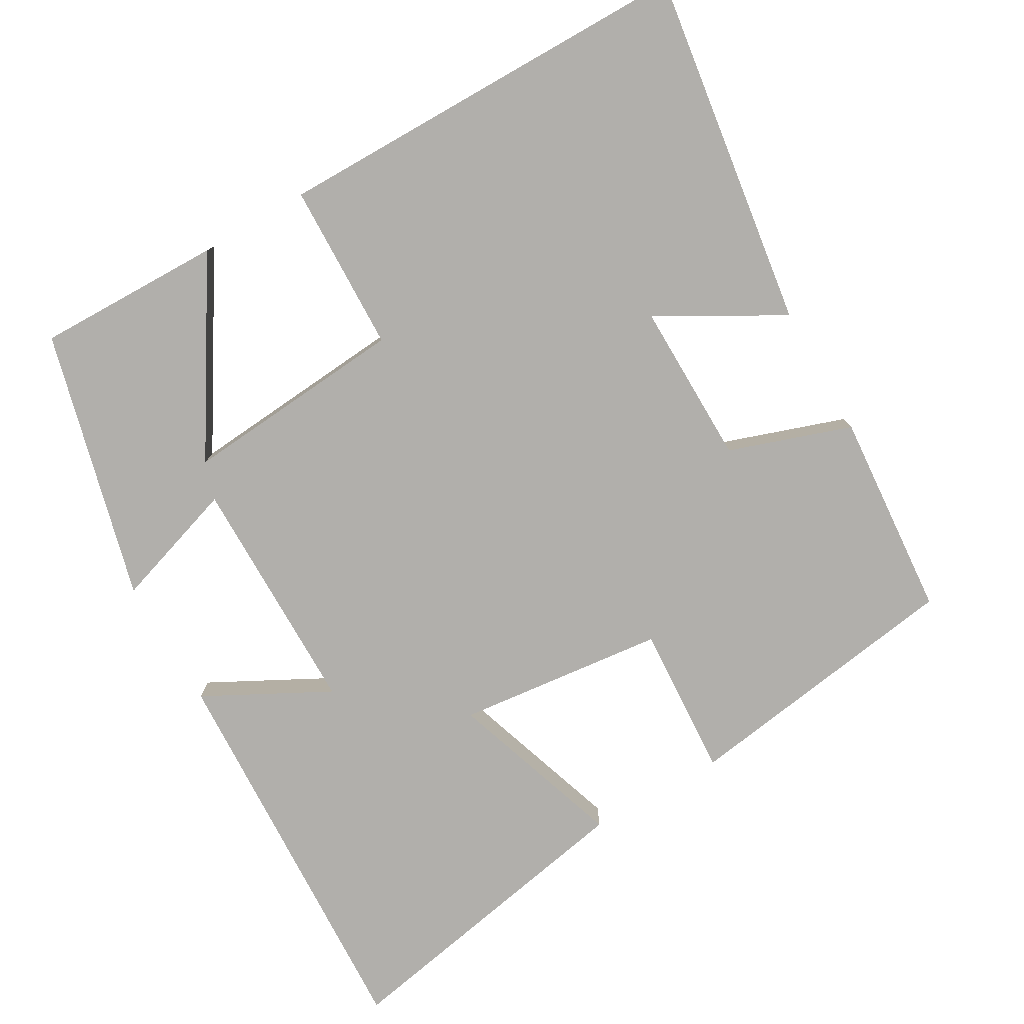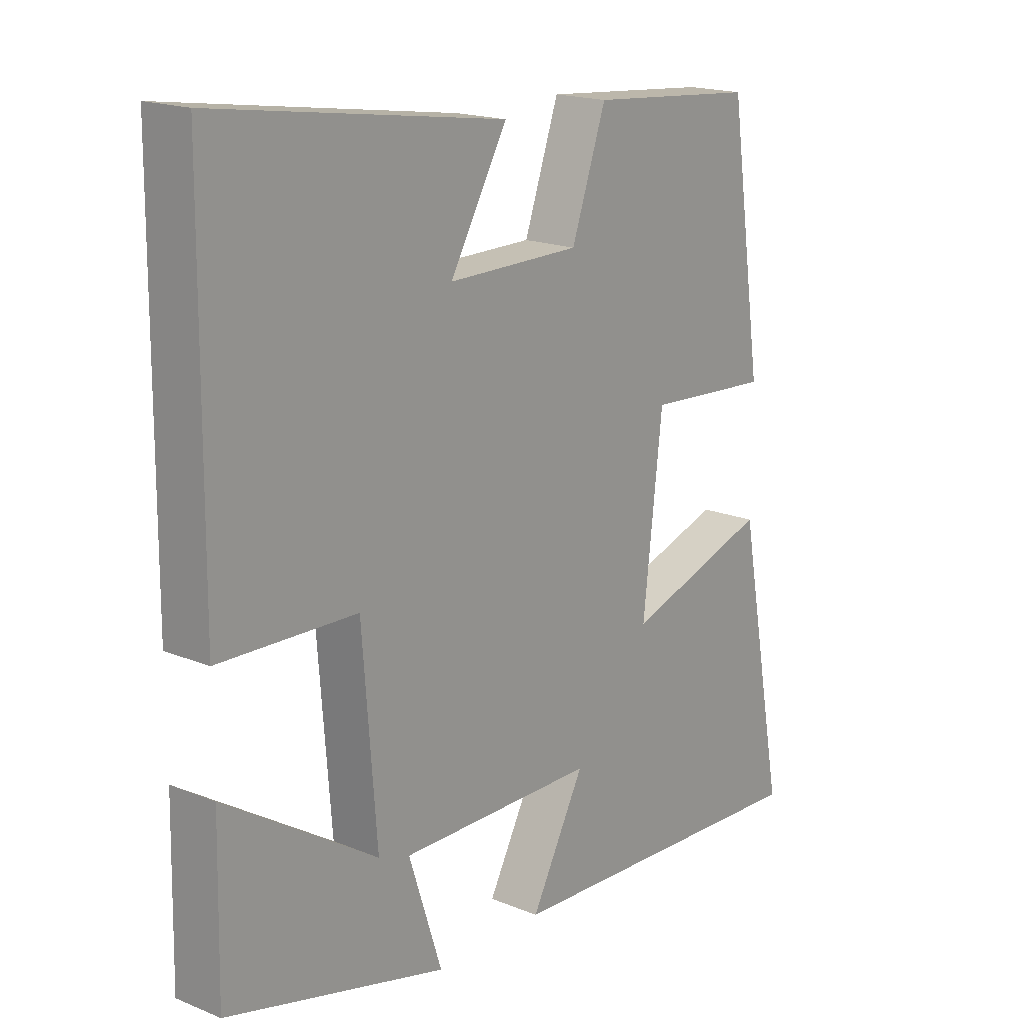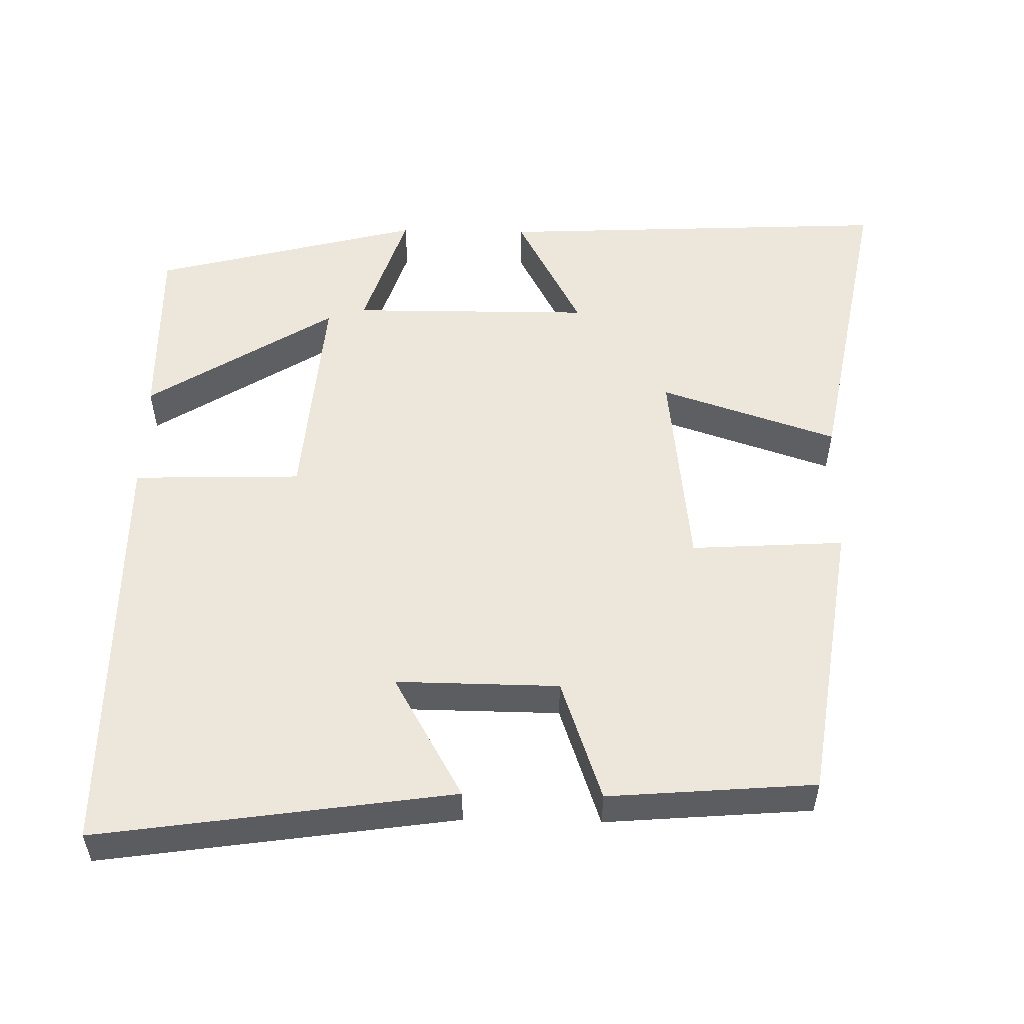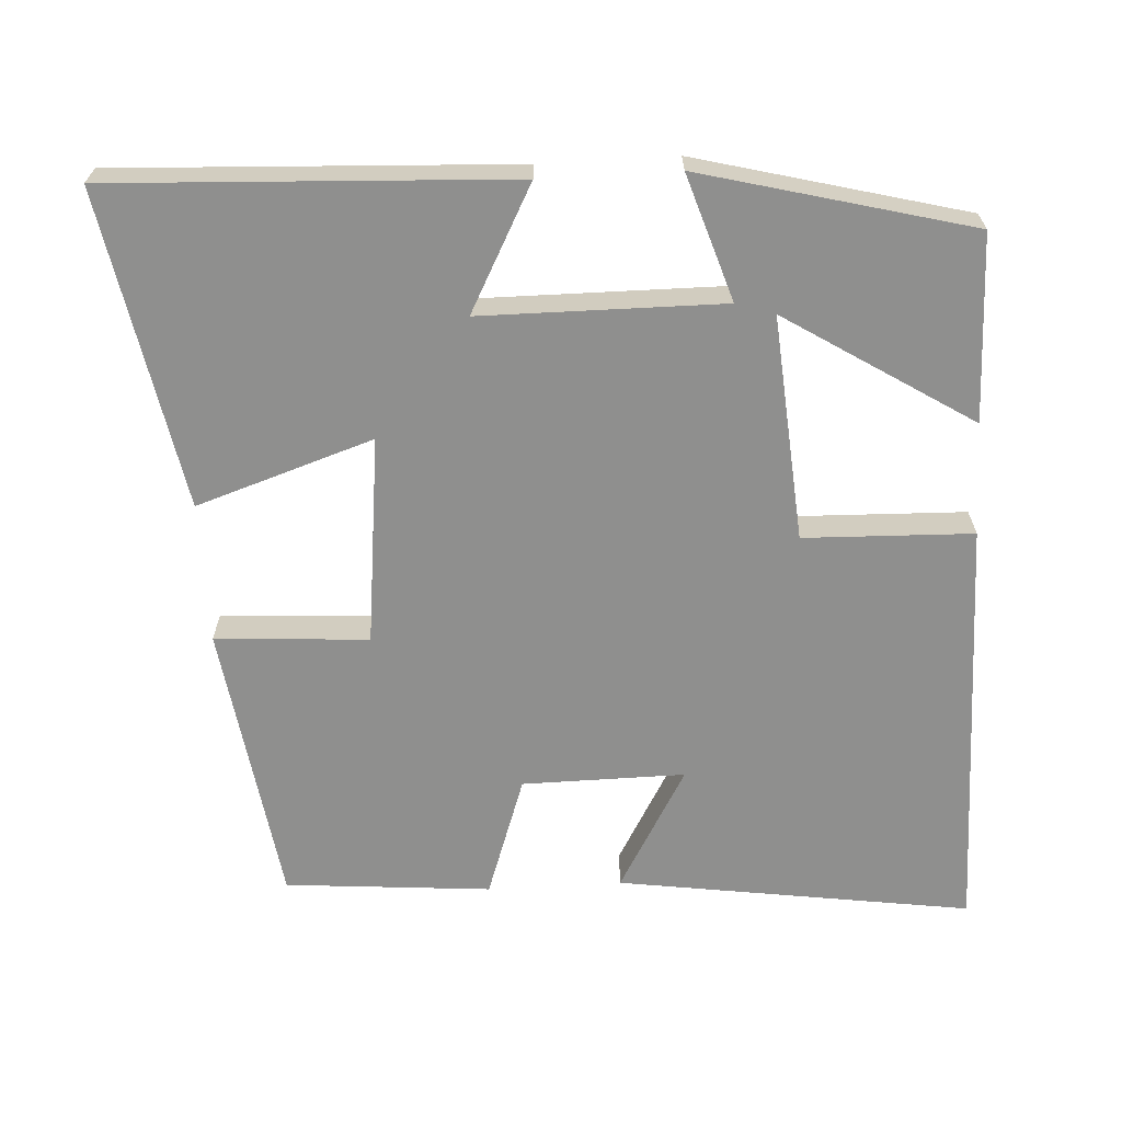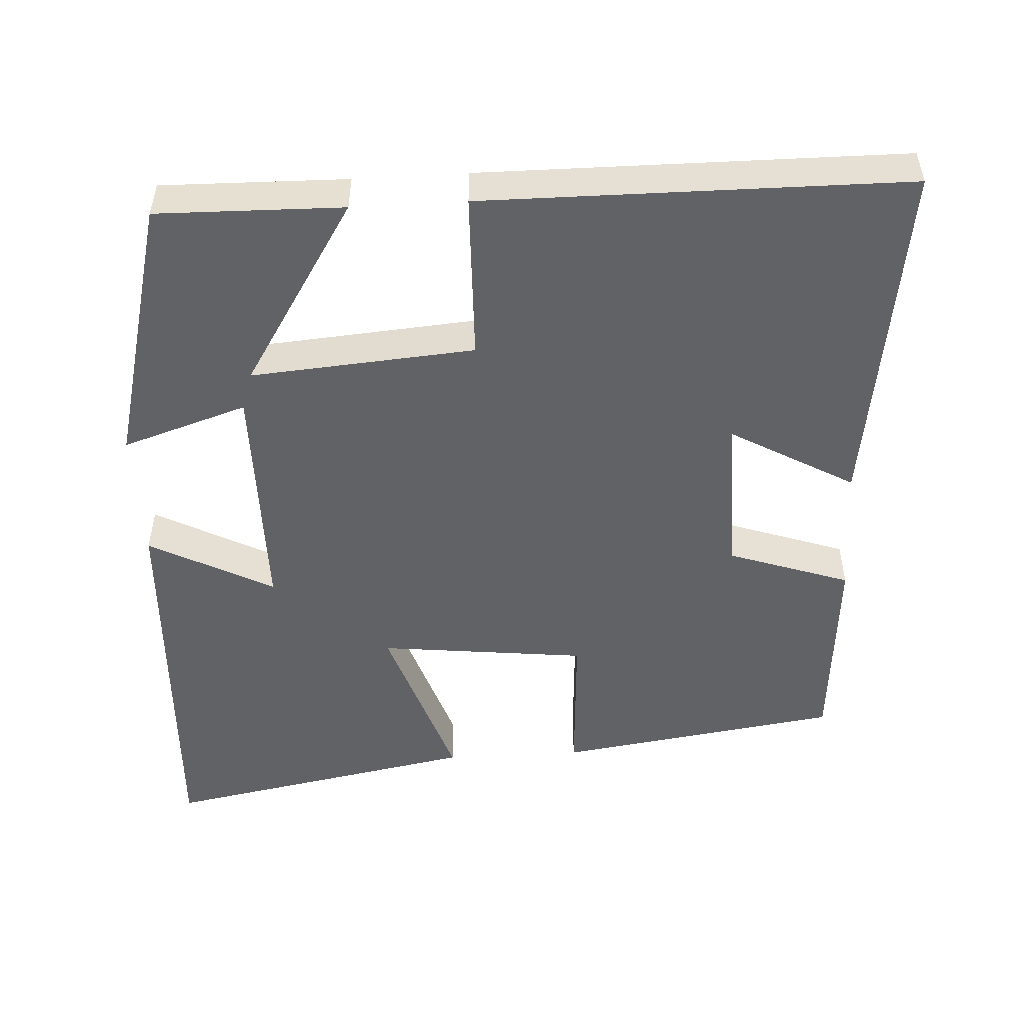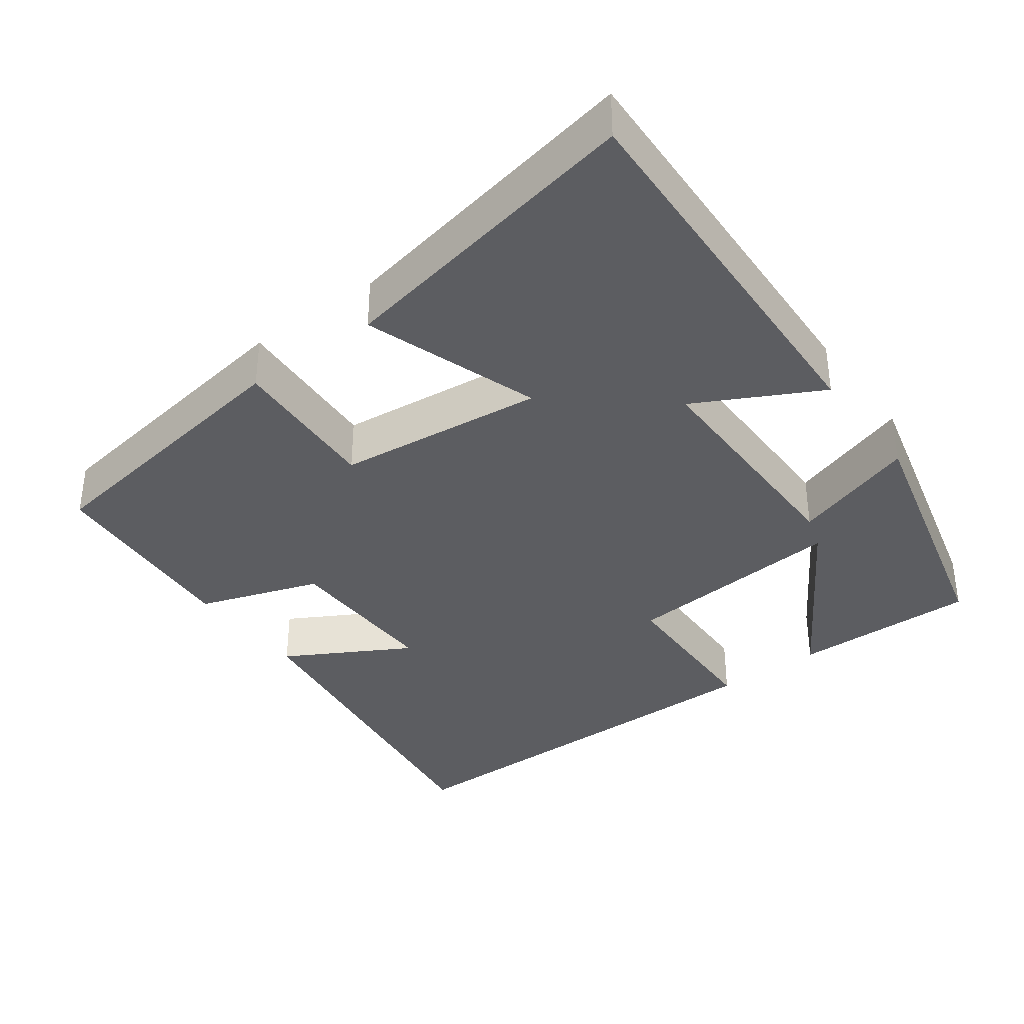
<metadata>
{"format":"obj","ext":"obj","renderer":"f3d","projection":"perspective","resolution":1024,"background":"white","views":[{"elev":-78.3,"azim":-59.9,"up":"+Y"},{"elev":17.9,"azim":-51.2,"up":"+Z"},{"elev":53.5,"azim":1.2,"up":"+Y"},{"elev":-65.3,"azim":-176.7,"up":"+Y"},{"elev":-50.6,"azim":-86.7,"up":"+Y"},{"elev":-36.5,"azim":126.8,"up":"+Y"}]}
</metadata>
<code>
v -0.505 0.07 -0.406
v -0.5 0.07 -0.154
v -0.248 0.07 -0.313
v -0.272 0.07 -0.009
v -0.5 0.07 -0.002
v -0.496 0.07 0.57
v -0.017 0.07 0.5
v -0.112 0.07 0.333
v 0.108 0.07 0.335
v 0.165 0.07 0.5
v 0.444 0.07 0.477
v 0.5 0.07 0.092
v 0.293 0.07 0.105
v 0.261 0.07 -0.177
v 0.5 0.07 -0.098
v 0.58 0.07 -0.526
v 0.041 0.07 -0.5
v 0.13 0.07 -0.332
v -0.196 0.07 -0.33
v -0.141 0.07 -0.5
v -0.505 0 -0.406
v -0.5 0 -0.154
v -0.248 0 -0.313
v -0.272 0 -0.009
v -0.5 0 -0.002
v -0.496 0 0.57
v -0.017 0 0.5
v -0.112 0 0.333
v 0.108 0 0.335
v 0.165 0 0.5
v 0.444 0 0.477
v 0.5 0 0.092
v 0.293 0 0.105
v 0.261 0 -0.177
v 0.5 0 -0.098
v 0.58 0 -0.526
v 0.041 0 -0.5
v 0.13 0 -0.332
v -0.196 0 -0.33
v -0.141 0 -0.5
f 19 20 1
f 16 17 18
f 15 16 18
f 14 15 18
f 13 14 18 19
f 11 12 13
f 10 11 13
f 9 10 13
f 8 9 13 19
f 5 6 7 8
f 4 5 8
f 3 4 8 19
f 1 2 3
f 1 3 19
f 21 40 39
f 38 37 36
f 38 36 35
f 38 35 34
f 39 38 34 33
f 33 32 31
f 33 31 30
f 33 30 29
f 39 33 29 28
f 28 27 26 25
f 28 25 24
f 39 28 24 23
f 23 22 21
f 39 23 21
f 1 21 22 2
f 2 22 23 3
f 3 23 24 4
f 4 24 25 5
f 5 25 26 6
f 6 26 27 7
f 7 27 28 8
f 8 28 29 9
f 9 29 30 10
f 10 30 31 11
f 11 31 32 12
f 12 32 33 13
f 13 33 34 14
f 14 34 35 15
f 15 35 36 16
f 16 36 37 17
f 17 37 38 18
f 18 38 39 19
f 19 39 40 20
f 20 40 21 1

</code>
